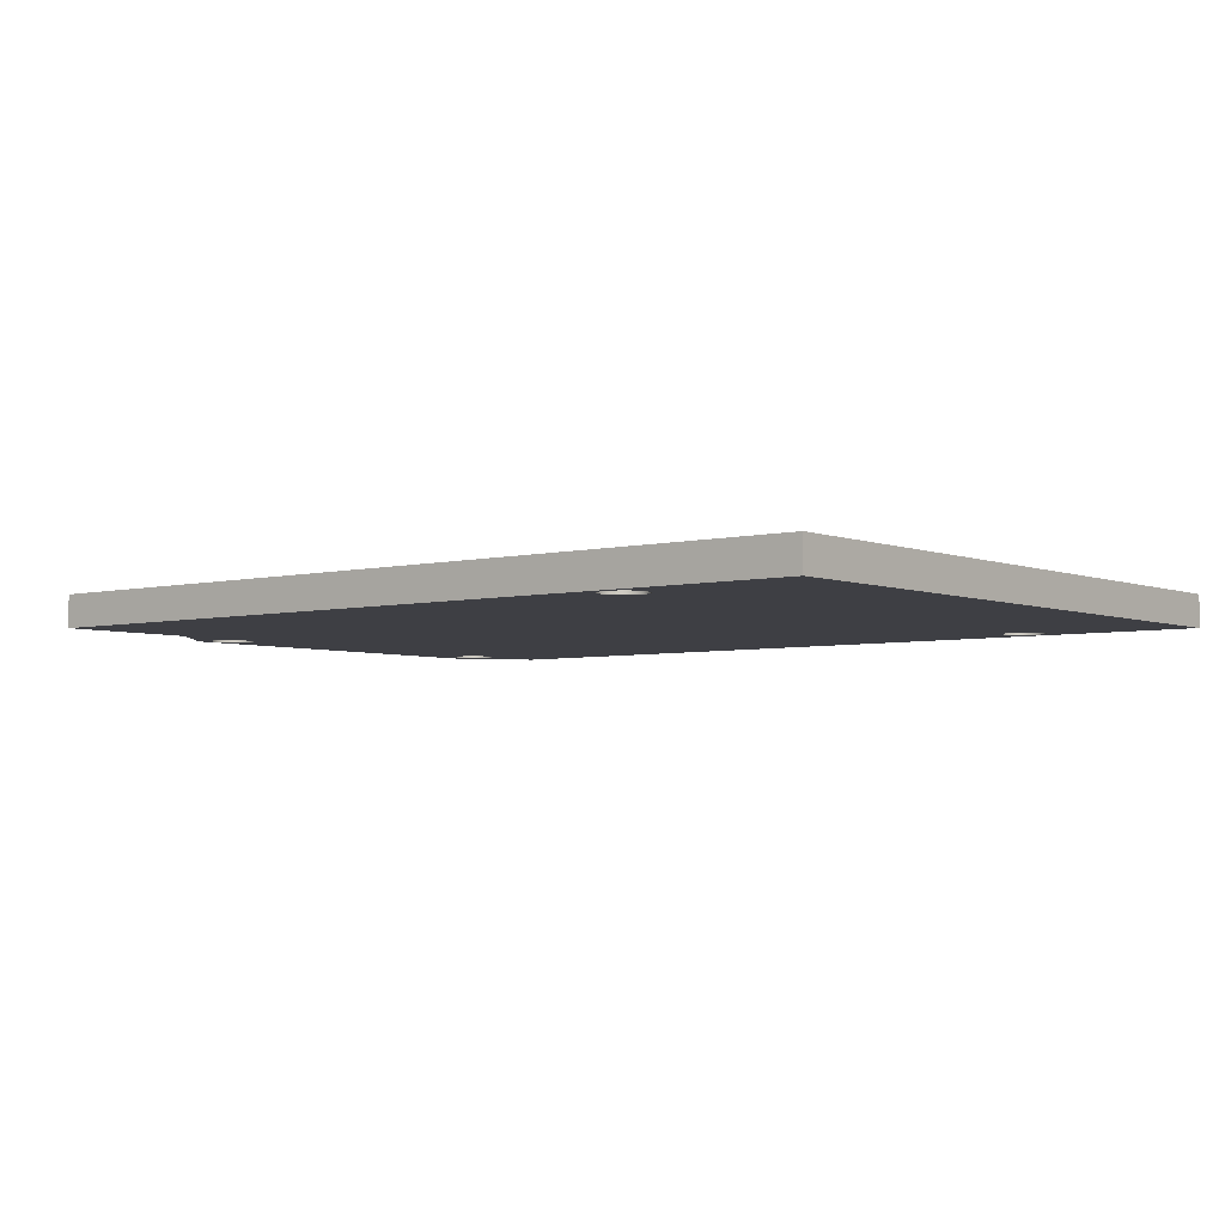
<metadata>
{"format":"obj","ext":"obj","renderer":"f3d","projection":"perspective","resolution":1024,"background":"white","views":[{"elev":-4.5,"azim":-141.2,"up":"+Y"}]}
</metadata>
<code>
v 3.525 0.2 1.947
v 3.509 0.2 1.876
v 3.463 0.2 1.818
v 3.397 0.2 1.786
v 3.324 0.2 1.786
v 3.257 0.2 1.818
v 3.212 0.2 1.876
v 3.195 0.2 1.947
v 3.212 0.2 2.019
v 3.257 0.2 2.076
v 3.324 0.2 2.108
v 3.397 0.2 2.108
v 3.463 0.2 2.076
v 3.509 0.2 2.019
v 3.525 0 1.947
v 3.509 0 2.019
v 3.463 0 2.076
v 3.397 0 2.108
v 3.324 0 2.108
v 3.257 0 2.076
v 3.212 0 2.019
v 3.195 0 1.947
v 3.212 0 1.876
v 3.257 0 1.818
v 3.324 0 1.786
v 3.397 0 1.786
v 3.463 0 1.818
v 3.509 0 1.876
v 3.525 0.2 1.947
v 3.525 0 1.947
v 3.604 0.2 -0.844
v 3.589 0.2 -0.9131
v 3.547 0.2 -0.9703
v 3.486 0.2 -1.006
v 3.416 0.2 -1.013
v 3.349 0.2 -0.9912
v 3.296 0.2 -0.9439
v 3.267 0.2 -0.8793
v 3.267 0.2 -0.8086
v 3.296 0.2 -0.7441
v 3.349 0.2 -0.6968
v 3.416 0.2 -0.6749
v 3.486 0.2 -0.6823
v 3.547 0.2 -0.7177
v 3.589 0.2 -0.7748
v 3.604 0 -0.844
v 3.589 0 -0.7748
v 3.547 0 -0.7177
v 3.486 0 -0.6823
v 3.416 0 -0.6749
v 3.349 0 -0.6968
v 3.296 0 -0.7441
v 3.267 0 -0.8086
v 3.267 0 -0.8793
v 3.296 0 -0.9439
v 3.349 0 -0.9912
v 3.416 0 -1.013
v 3.486 0 -1.006
v 3.547 0 -0.9703
v 3.589 0 -0.9131
v 3.604 0.2 -0.844
v 3.604 0 -0.844
v -1.771 0.2 2.351
v -1.786 0.2 2.282
v -1.828 0.2 2.225
v -1.889 0.2 2.19
v -1.959 0.2 2.182
v -2.026 0.2 2.204
v -2.079 0.2 2.251
v -2.108 0.2 2.316
v -2.108 0.2 2.387
v -2.079 0.2 2.451
v -2.026 0.2 2.499
v -1.959 0.2 2.52
v -1.889 0.2 2.513
v -1.828 0.2 2.478
v -1.786 0.2 2.42
v -1.771 0 2.351
v -1.786 0 2.42
v -1.828 0 2.478
v -1.889 0 2.513
v -1.959 0 2.52
v -2.026 0 2.499
v -2.079 0 2.451
v -2.108 0 2.387
v -2.108 0 2.316
v -2.079 0 2.251
v -2.026 0 2.204
v -1.959 0 2.182
v -1.889 0 2.19
v -1.828 0 2.225
v -1.786 0 2.282
v -1.771 0.2 2.351
v -1.771 0 2.351
v -1.63 0.2 -2.38
v -1.645 0.2 -2.449
v -1.687 0.2 -2.507
v -1.748 0.2 -2.542
v -1.818 0.2 -2.549
v -1.885 0.2 -2.528
v -1.938 0.2 -2.48
v -1.967 0.2 -2.416
v -1.967 0.2 -2.345
v -1.938 0.2 -2.28
v -1.885 0.2 -2.233
v -1.818 0.2 -2.211
v -1.748 0.2 -2.219
v -1.687 0.2 -2.254
v -1.645 0.2 -2.311
v -1.63 0 -2.38
v -1.645 0 -2.311
v -1.687 0 -2.254
v -1.748 0 -2.219
v -1.818 0 -2.211
v -1.885 0 -2.233
v -1.938 0 -2.28
v -1.967 0 -2.345
v -1.967 0 -2.416
v -1.938 0 -2.48
v -1.885 0 -2.528
v -1.818 0 -2.549
v -1.748 0 -2.542
v -1.687 0 -2.507
v -1.645 0 -2.449
v -1.63 0.2 -2.38
v -1.63 0 -2.38
v 3.25 0 2.348
v 3.65 0 2.028
v 3.65 0.2 2.028
v 3.25 0.2 2.348
v 3.25 0 2.6
v 3.25 0 2.348
v 3.25 0.2 2.348
v 3.25 0.2 2.6
v -3.25 0 2.6
v 3.25 0 2.6
v 3.25 0.2 2.6
v -3.25 0.2 2.6
v -3.25 0 -2.6
v -3.25 0 2.6
v -3.25 0.2 2.6
v -3.25 0.2 -2.6
v 3.25 0 -2.6
v -3.25 0 -2.6
v -3.25 0.2 -2.6
v 3.25 0.2 -2.6
v 3.25 0 -1.5
v 3.25 0 -2.6
v 3.25 0.2 -2.6
v 3.25 0.2 -1.5
v 3.65 0 -1
v 3.25 0 -1.5
v 3.25 0.2 -1.5
v 3.65 0.2 -1
v 3.65 0 2.028
v 3.65 0 -1
v 3.65 0.2 -1
v 3.65 0.2 2.028
v 3.525 0.2 1.947
v 3.509 0.2 2.019
v 3.463 0.2 2.076
v 3.397 0.2 2.108
v 3.324 0.2 2.108
v 3.257 0.2 2.076
v 3.212 0.2 2.019
v 3.195 0.2 1.947
v 3.212 0.2 1.876
v 3.257 0.2 1.818
v 3.324 0.2 1.786
v 3.397 0.2 1.786
v 3.463 0.2 1.818
v 3.509 0.2 1.876
v 3.604 0.2 -0.844
v 3.589 0.2 -0.7748
v 3.547 0.2 -0.7177
v 3.486 0.2 -0.6823
v 3.416 0.2 -0.6749
v 3.349 0.2 -0.6968
v 3.296 0.2 -0.7441
v 3.267 0.2 -0.8086
v 3.267 0.2 -0.8793
v 3.296 0.2 -0.9439
v 3.349 0.2 -0.9912
v 3.416 0.2 -1.013
v 3.486 0.2 -1.006
v 3.547 0.2 -0.9703
v 3.589 0.2 -0.9131
v -1.771 0.2 2.351
v -1.786 0.2 2.42
v -1.828 0.2 2.478
v -1.889 0.2 2.513
v -1.959 0.2 2.52
v -2.026 0.2 2.499
v -2.079 0.2 2.451
v -2.108 0.2 2.387
v -2.108 0.2 2.316
v -2.079 0.2 2.251
v -2.026 0.2 2.204
v -1.959 0.2 2.182
v -1.889 0.2 2.19
v -1.828 0.2 2.225
v -1.786 0.2 2.282
v -1.63 0.2 -2.38
v -1.645 0.2 -2.311
v -1.687 0.2 -2.254
v -1.748 0.2 -2.219
v -1.818 0.2 -2.211
v -1.885 0.2 -2.233
v -1.938 0.2 -2.28
v -1.967 0.2 -2.345
v -1.967 0.2 -2.416
v -1.938 0.2 -2.48
v -1.885 0.2 -2.528
v -1.818 0.2 -2.549
v -1.748 0.2 -2.542
v -1.687 0.2 -2.507
v -1.645 0.2 -2.449
v 3.65 0.2 2.028
v 3.65 0.2 -1
v 3.25 0.2 -1.5
v 3.25 0.2 -2.6
v -3.25 0.2 -2.6
v -3.25 0.2 2.6
v 3.25 0.2 2.6
v 3.25 0.2 2.348
v 3.525 0 1.947
v 3.509 0 1.876
v 3.463 0 1.818
v 3.397 0 1.786
v 3.324 0 1.786
v 3.257 0 1.818
v 3.212 0 1.876
v 3.195 0 1.947
v 3.212 0 2.019
v 3.257 0 2.076
v 3.324 0 2.108
v 3.397 0 2.108
v 3.463 0 2.076
v 3.509 0 2.019
v 3.604 0 -0.844
v 3.589 0 -0.9131
v 3.547 0 -0.9703
v 3.486 0 -1.006
v 3.416 0 -1.013
v 3.349 0 -0.9912
v 3.296 0 -0.9439
v 3.267 0 -0.8793
v 3.267 0 -0.8086
v 3.296 0 -0.7441
v 3.349 0 -0.6968
v 3.416 0 -0.6749
v 3.486 0 -0.6823
v 3.547 0 -0.7177
v 3.589 0 -0.7748
v -1.771 0 2.351
v -1.786 0 2.282
v -1.828 0 2.225
v -1.889 0 2.19
v -1.959 0 2.182
v -2.026 0 2.204
v -2.079 0 2.251
v -2.108 0 2.316
v -2.108 0 2.387
v -2.079 0 2.451
v -2.026 0 2.499
v -1.959 0 2.52
v -1.889 0 2.513
v -1.828 0 2.478
v -1.786 0 2.42
v -1.63 0 -2.38
v -1.645 0 -2.449
v -1.687 0 -2.507
v -1.748 0 -2.542
v -1.818 0 -2.549
v -1.885 0 -2.528
v -1.938 0 -2.48
v -1.967 0 -2.416
v -1.967 0 -2.345
v -1.938 0 -2.28
v -1.885 0 -2.233
v -1.818 0 -2.211
v -1.748 0 -2.219
v -1.687 0 -2.254
v -1.645 0 -2.311
v 3.65 0 -1
v 3.65 0 2.028
v 3.25 0 2.348
v 3.25 0 2.6
v -3.25 0 2.6
v -3.25 0 -2.6
v 3.25 0 -2.6
v 3.25 0 -1.5
v 3.525 -0.05 1.947
v 3.509 -0.05 2.019
v 3.463 -0.05 2.076
v 3.397 -0.05 2.108
v 3.324 -0.05 2.108
v 3.257 -0.05 2.076
v 3.212 -0.05 2.019
v 3.195 -0.05 1.947
v 3.212 -0.05 1.876
v 3.257 -0.05 1.818
v 3.324 -0.05 1.786
v 3.397 -0.05 1.786
v 3.463 -0.05 1.818
v 3.509 -0.05 1.876
v 3.525 0 1.947
v 3.509 0 1.876
v 3.463 0 1.818
v 3.397 0 1.786
v 3.324 0 1.786
v 3.257 0 1.818
v 3.212 0 1.876
v 3.195 0 1.947
v 3.212 0 2.019
v 3.257 0 2.076
v 3.324 0 2.108
v 3.397 0 2.108
v 3.463 0 2.076
v 3.509 0 2.019
v 3.525 0 1.947
v 3.525 -0.05 1.947
v 3.604 -0.05 -0.844
v 3.589 -0.05 -0.7748
v 3.547 -0.05 -0.7177
v 3.486 -0.05 -0.6823
v 3.416 -0.05 -0.6749
v 3.349 -0.05 -0.6968
v 3.296 -0.05 -0.7441
v 3.267 -0.05 -0.8086
v 3.267 -0.05 -0.8793
v 3.296 -0.05 -0.9439
v 3.349 -0.05 -0.9912
v 3.416 -0.05 -1.013
v 3.486 -0.05 -1.006
v 3.547 -0.05 -0.9703
v 3.589 -0.05 -0.9131
v 3.604 0 -0.844
v 3.589 0 -0.9131
v 3.547 0 -0.9703
v 3.486 0 -1.006
v 3.416 0 -1.013
v 3.349 0 -0.9912
v 3.296 0 -0.9439
v 3.267 0 -0.8793
v 3.267 0 -0.8086
v 3.296 0 -0.7441
v 3.349 0 -0.6968
v 3.416 0 -0.6749
v 3.486 0 -0.6823
v 3.547 0 -0.7177
v 3.589 0 -0.7748
v 3.604 0 -0.844
v 3.604 -0.05 -0.844
v -1.771 -0.05 2.351
v -1.786 -0.05 2.42
v -1.828 -0.05 2.478
v -1.889 -0.05 2.513
v -1.959 -0.05 2.52
v -2.026 -0.05 2.499
v -2.079 -0.05 2.451
v -2.108 -0.05 2.387
v -2.108 -0.05 2.316
v -2.079 -0.05 2.251
v -2.026 -0.05 2.204
v -1.959 -0.05 2.182
v -1.889 -0.05 2.19
v -1.828 -0.05 2.225
v -1.786 -0.05 2.282
v -1.771 0 2.351
v -1.786 0 2.282
v -1.828 0 2.225
v -1.889 0 2.19
v -1.959 0 2.182
v -2.026 0 2.204
v -2.079 0 2.251
v -2.108 0 2.316
v -2.108 0 2.387
v -2.079 0 2.451
v -2.026 0 2.499
v -1.959 0 2.52
v -1.889 0 2.513
v -1.828 0 2.478
v -1.786 0 2.42
v -1.771 0 2.351
v -1.771 -0.05 2.351
v -1.63 -0.05 -2.38
v -1.645 -0.05 -2.311
v -1.687 -0.05 -2.254
v -1.748 -0.05 -2.219
v -1.818 -0.05 -2.211
v -1.885 -0.05 -2.233
v -1.938 -0.05 -2.28
v -1.967 -0.05 -2.345
v -1.967 -0.05 -2.416
v -1.938 -0.05 -2.48
v -1.885 -0.05 -2.528
v -1.818 -0.05 -2.549
v -1.748 -0.05 -2.542
v -1.687 -0.05 -2.507
v -1.645 -0.05 -2.449
v -1.63 0 -2.38
v -1.645 0 -2.449
v -1.687 0 -2.507
v -1.748 0 -2.542
v -1.818 0 -2.549
v -1.885 0 -2.528
v -1.938 0 -2.48
v -1.967 0 -2.416
v -1.967 0 -2.345
v -1.938 0 -2.28
v -1.885 0 -2.233
v -1.818 0 -2.211
v -1.748 0 -2.219
v -1.687 0 -2.254
v -1.645 0 -2.311
v -1.63 0 -2.38
v -1.63 -0.05 -2.38
v 3.25 0 -2.6
v 3.25 0 -1.5
v 3.25 -0.05 -1.5
v 3.25 -0.05 -2.6
v -3.25 0 -2.6
v 3.25 0 -2.6
v 3.25 -0.05 -2.6
v -3.25 -0.05 -2.6
v -3.25 0 2.6
v -3.25 0 -2.6
v -3.25 -0.05 -2.6
v -3.25 -0.05 2.6
v 3.25 0 2.6
v -3.25 0 2.6
v -3.25 -0.05 2.6
v 3.25 -0.05 2.6
v 3.25 0 2.348
v 3.25 0 2.6
v 3.25 -0.05 2.6
v 3.25 -0.05 2.348
v 3.65 0 2.028
v 3.25 0 2.348
v 3.25 -0.05 2.348
v 3.65 -0.05 2.028
v 3.65 0 -1
v 3.65 0 2.028
v 3.65 -0.05 2.028
v 3.65 -0.05 -1
v 3.25 0 -1.5
v 3.65 0 -1
v 3.65 -0.05 -1
v 3.25 -0.05 -1.5
v 3.525 -0.05 1.947
v 3.509 -0.05 1.876
v 3.463 -0.05 1.818
v 3.397 -0.05 1.786
v 3.324 -0.05 1.786
v 3.257 -0.05 1.818
v 3.212 -0.05 1.876
v 3.195 -0.05 1.947
v 3.212 -0.05 2.019
v 3.257 -0.05 2.076
v 3.324 -0.05 2.108
v 3.397 -0.05 2.108
v 3.463 -0.05 2.076
v 3.509 -0.05 2.019
v 3.604 -0.05 -0.844
v 3.589 -0.05 -0.9131
v 3.547 -0.05 -0.9703
v 3.486 -0.05 -1.006
v 3.416 -0.05 -1.013
v 3.349 -0.05 -0.9912
v 3.296 -0.05 -0.9439
v 3.267 -0.05 -0.8793
v 3.267 -0.05 -0.8086
v 3.296 -0.05 -0.7441
v 3.349 -0.05 -0.6968
v 3.416 -0.05 -0.6749
v 3.486 -0.05 -0.6823
v 3.547 -0.05 -0.7177
v 3.589 -0.05 -0.7748
v -1.771 -0.05 2.351
v -1.786 -0.05 2.282
v -1.828 -0.05 2.225
v -1.889 -0.05 2.19
v -1.959 -0.05 2.182
v -2.026 -0.05 2.204
v -2.079 -0.05 2.251
v -2.108 -0.05 2.316
v -2.108 -0.05 2.387
v -2.079 -0.05 2.451
v -2.026 -0.05 2.499
v -1.959 -0.05 2.52
v -1.889 -0.05 2.513
v -1.828 -0.05 2.478
v -1.786 -0.05 2.42
v -1.63 -0.05 -2.38
v -1.645 -0.05 -2.449
v -1.687 -0.05 -2.507
v -1.748 -0.05 -2.542
v -1.818 -0.05 -2.549
v -1.885 -0.05 -2.528
v -1.938 -0.05 -2.48
v -1.967 -0.05 -2.416
v -1.967 -0.05 -2.345
v -1.938 -0.05 -2.28
v -1.885 -0.05 -2.233
v -1.818 -0.05 -2.211
v -1.748 -0.05 -2.219
v -1.687 -0.05 -2.254
v -1.645 -0.05 -2.311
v 3.25 -0.05 -1.5
v 3.65 -0.05 -1
v 3.65 -0.05 2.028
v 3.25 -0.05 2.348
v 3.25 -0.05 2.6
v -3.25 -0.05 2.6
v -3.25 -0.05 -2.6
v 3.25 -0.05 -2.6
v 3.525 0 1.947
v 3.509 0 2.019
v 3.463 0 2.076
v 3.397 0 2.108
v 3.324 0 2.108
v 3.257 0 2.076
v 3.212 0 2.019
v 3.195 0 1.947
v 3.212 0 1.876
v 3.257 0 1.818
v 3.324 0 1.786
v 3.397 0 1.786
v 3.463 0 1.818
v 3.509 0 1.876
v 3.604 0 -0.844
v 3.589 0 -0.7748
v 3.547 0 -0.7177
v 3.486 0 -0.6823
v 3.416 0 -0.6749
v 3.349 0 -0.6968
v 3.296 0 -0.7441
v 3.267 0 -0.8086
v 3.267 0 -0.8793
v 3.296 0 -0.9439
v 3.349 0 -0.9912
v 3.416 0 -1.013
v 3.486 0 -1.006
v 3.547 0 -0.9703
v 3.589 0 -0.9131
v -1.771 0 2.351
v -1.786 0 2.42
v -1.828 0 2.478
v -1.889 0 2.513
v -1.959 0 2.52
v -2.026 0 2.499
v -2.079 0 2.451
v -2.108 0 2.387
v -2.108 0 2.316
v -2.079 0 2.251
v -2.026 0 2.204
v -1.959 0 2.182
v -1.889 0 2.19
v -1.828 0 2.225
v -1.786 0 2.282
v -1.63 0 -2.38
v -1.645 0 -2.311
v -1.687 0 -2.254
v -1.748 0 -2.219
v -1.818 0 -2.211
v -1.885 0 -2.233
v -1.938 0 -2.28
v -1.967 0 -2.345
v -1.967 0 -2.416
v -1.938 0 -2.48
v -1.885 0 -2.528
v -1.818 0 -2.549
v -1.748 0 -2.542
v -1.687 0 -2.507
v -1.645 0 -2.449
v 3.65 0 -1
v 3.25 0 -1.5
v 3.25 0 -2.6
v -3.25 0 -2.6
v -3.25 0 2.6
v 3.25 0 2.6
v 3.25 0 2.348
v 3.65 0 2.028
g d274f57e-e324-11ea-866e-54bf646e7e1f
f 2 28 1
f 1 28 30
f 29 15 14
f 14 15 16
f 14 16 13
f 13 16 17
f 13 17 12
f 12 17 18
f 12 18 11
f 11 18 19
f 11 19 10
f 10 19 20
f 10 20 9
f 9 20 21
f 9 21 8
f 8 21 22
f 8 22 7
f 7 22 23
f 7 23 6
f 6 23 24
f 6 24 5
f 5 24 25
f 5 25 4
f 4 25 26
f 4 26 3
f 3 26 27
f 3 27 2
f 2 27 28
g d2767c1a-e324-11ea-ba63-54bf646e7e1f
f 32 60 31
f 31 60 62
f 61 46 45
f 45 46 47
f 45 47 48
f 32 33 60
f 60 33 59
f 59 33 34
f 59 34 58
f 58 34 35
f 58 35 57
f 57 35 36
f 57 36 56
f 56 36 37
f 56 37 55
f 55 37 38
f 55 38 54
f 54 38 39
f 54 39 53
f 53 39 40
f 53 40 52
f 52 40 41
f 52 41 51
f 51 41 42
f 51 42 50
f 50 42 43
f 50 43 49
f 49 43 44
f 49 44 48
f 48 44 45
g d2778d98-e324-11ea-97ec-54bf646e7e1f
f 64 92 63
f 63 92 94
f 93 78 77
f 77 78 79
f 77 79 80
f 64 65 92
f 92 65 91
f 91 65 66
f 91 66 90
f 90 66 67
f 90 67 89
f 89 67 68
f 89 68 88
f 88 68 69
f 88 69 87
f 87 69 70
f 87 70 86
f 86 70 71
f 86 71 85
f 85 71 72
f 85 72 84
f 84 72 73
f 84 73 83
f 83 73 74
f 83 74 82
f 82 74 75
f 82 75 81
f 81 75 76
f 81 76 80
f 80 76 77
g d2789f06-e324-11ea-b75d-54bf646e7e1f
f 96 124 95
f 95 124 126
f 125 110 109
f 109 110 111
f 109 111 112
f 96 97 124
f 124 97 123
f 123 97 98
f 123 98 122
f 122 98 99
f 122 99 121
f 121 99 100
f 121 100 120
f 120 100 101
f 120 101 119
f 119 101 102
f 119 102 118
f 118 102 103
f 118 103 117
f 117 103 104
f 117 104 116
f 116 104 105
f 116 105 115
f 115 105 106
f 115 106 114
f 114 106 107
f 114 107 113
f 113 107 108
f 113 108 112
f 112 108 109
g d1b26812-e324-11ea-8fc3-54bf646e7e1f
f 127 128 130
f 130 128 129
g d1b28f26-e324-11ea-964b-54bf646e7e1f
f 131 132 134
f 134 132 133
g d1b2dd42-e324-11ea-9ed6-54bf646e7e1f
f 135 136 138
f 138 136 137
g d1b3045a-e324-11ea-accf-54bf646e7e1f
f 139 140 142
f 142 140 141
g d1b35264-e324-11ea-80f7-54bf646e7e1f
f 143 144 146
f 146 144 145
g d1b3a082-e324-11ea-9bdb-54bf646e7e1f
f 147 148 150
f 150 148 149
g d1b3eea2-e324-11ea-a769-54bf646e7e1f
f 151 152 154
f 154 152 153
g d1b463e8-e324-11ea-8304-54bf646e7e1f
f 155 156 158
f 158 156 157
g d1b4d918-e324-11ea-9c98-54bf646e7e1f
f 172 159 218
f 218 159 160
f 218 160 161
f 218 161 225
f 225 161 162
f 225 162 163
f 163 164 225
f 225 164 165
f 225 165 188
f 188 165 166
f 188 166 202
f 202 166 167
f 202 167 201
f 201 167 168
f 201 168 179
f 179 168 178
f 178 168 169
f 178 169 177
f 177 169 170
f 177 170 176
f 176 170 171
f 176 171 175
f 175 171 218
f 175 218 174
f 174 218 219
f 174 219 173
f 173 219 187
f 187 219 186
f 186 219 185
f 185 219 220
f 185 220 184
f 184 220 183
f 183 220 182
f 182 220 181
f 181 220 205
f 181 205 180
f 180 205 206
f 180 206 200
f 200 206 207
f 200 207 199
f 199 207 208
f 199 208 198
f 198 208 222
f 198 222 223
f 171 172 218
f 201 179 200
f 200 179 180
f 225 188 224
f 224 188 189
f 224 189 190
f 190 191 224
f 224 191 192
f 224 192 223
f 223 192 193
f 223 193 194
f 194 195 223
f 223 195 196
f 223 196 197
f 197 198 223
f 204 220 203
f 203 220 221
f 203 221 217
f 217 221 216
f 216 221 215
f 215 221 214
f 214 221 222
f 214 222 213
f 213 222 212
f 212 222 211
f 211 222 210
f 210 222 209
f 209 222 208
f 204 205 220
g d1b54e34-e324-11ea-b9d8-54bf646e7e1f
f 239 226 286
f 286 226 227
f 286 227 228
f 229 252 228
f 228 252 253
f 228 253 286
f 286 253 254
f 286 254 285
f 285 254 240
f 285 240 241
f 252 229 251
f 251 229 230
f 251 230 250
f 250 230 231
f 250 231 249
f 249 231 257
f 249 257 258
f 231 232 257
f 257 232 256
f 256 232 233
f 256 233 255
f 255 233 234
f 255 234 287
f 287 234 235
f 287 235 236
f 236 237 287
f 287 237 238
f 287 238 286
f 286 238 239
f 241 242 285
f 285 242 243
f 285 243 292
f 292 243 244
f 292 244 245
f 245 246 292
f 292 246 247
f 292 247 283
f 283 247 248
f 283 248 282
f 282 248 258
f 282 258 281
f 281 258 259
f 281 259 280
f 280 259 260
f 280 260 290
f 290 260 289
f 289 260 261
f 289 261 262
f 248 249 258
f 262 263 289
f 289 263 264
f 289 264 265
f 265 266 289
f 289 266 288
f 288 266 267
f 288 267 268
f 268 269 288
f 288 269 255
f 288 255 287
f 271 291 270
f 270 291 292
f 270 292 284
f 284 292 283
f 271 272 291
f 291 272 273
f 291 273 274
f 291 274 290
f 290 274 275
f 290 275 276
f 276 277 290
f 290 277 278
f 290 278 279
f 279 280 290
g d27ac208-e324-11ea-8350-54bf646e7e1f
f 294 320 293
f 293 320 321
f 322 307 306
f 306 307 308
f 306 308 305
f 305 308 309
f 305 309 304
f 304 309 310
f 304 310 303
f 303 310 311
f 303 311 302
f 302 311 312
f 302 312 301
f 301 312 313
f 301 313 300
f 300 313 314
f 300 314 299
f 299 314 315
f 299 315 298
f 298 315 316
f 298 316 297
f 297 316 317
f 297 317 296
f 296 317 318
f 296 318 295
f 295 318 319
f 295 319 294
f 294 319 320
g d27bd37a-e324-11ea-9d8b-54bf646e7e1f
f 324 352 323
f 323 352 353
f 354 338 337
f 337 338 339
f 337 339 340
f 324 325 352
f 352 325 351
f 351 325 326
f 351 326 350
f 350 326 327
f 350 327 349
f 349 327 328
f 349 328 348
f 348 328 329
f 348 329 347
f 347 329 330
f 347 330 346
f 346 330 331
f 346 331 345
f 345 331 332
f 345 332 344
f 344 332 333
f 344 333 343
f 343 333 334
f 343 334 342
f 342 334 335
f 342 335 341
f 341 335 336
f 341 336 340
f 340 336 337
g d27d0c10-e324-11ea-bd79-54bf646e7e1f
f 356 384 355
f 355 384 385
f 386 370 369
f 369 370 371
f 369 371 372
f 356 357 384
f 384 357 383
f 383 357 358
f 383 358 382
f 382 358 359
f 382 359 381
f 381 359 360
f 381 360 380
f 380 360 361
f 380 361 379
f 379 361 362
f 379 362 378
f 378 362 363
f 378 363 377
f 377 363 364
f 377 364 376
f 376 364 365
f 376 365 375
f 375 365 366
f 375 366 374
f 374 366 367
f 374 367 373
f 373 367 368
f 373 368 372
f 372 368 369
g d27e6bba-e324-11ea-9092-54bf646e7e1f
f 388 416 387
f 387 416 417
f 418 402 401
f 401 402 403
f 401 403 404
f 388 389 416
f 416 389 415
f 415 389 390
f 415 390 414
f 414 390 391
f 414 391 413
f 413 391 392
f 413 392 412
f 412 392 393
f 412 393 411
f 411 393 394
f 411 394 410
f 410 394 395
f 410 395 409
f 409 395 396
f 409 396 408
f 408 396 397
f 408 397 407
f 407 397 398
f 407 398 406
f 406 398 399
f 406 399 405
f 405 399 400
f 405 400 404
f 404 400 401
g d201c100-e324-11ea-b36e-54bf646e7e1f
f 419 420 422
f 422 420 421
g d2028452-e324-11ea-b21e-54bf646e7e1f
f 423 424 426
f 426 424 425
g d2032094-e324-11ea-88ab-54bf646e7e1f
f 427 428 430
f 430 428 429
g d203bce8-e324-11ea-9e20-54bf646e7e1f
f 431 432 434
f 434 432 433
g d2045922-e324-11ea-9813-54bf646e7e1f
f 435 436 438
f 438 436 437
g d204f558-e324-11ea-a73b-54bf646e7e1f
f 439 440 442
f 442 440 441
g d205b8a4-e324-11ea-a798-54bf646e7e1f
f 443 444 446
f 446 444 445
g d20654e2-e324-11ea-9ff1-54bf646e7e1f
f 447 448 450
f 450 448 449
g d207183a-e324-11ea-b82f-54bf646e7e1f
f 464 451 512
f 512 451 452
f 512 452 453
f 454 477 453
f 453 477 478
f 453 478 512
f 512 478 479
f 512 479 511
f 511 479 465
f 511 465 466
f 477 454 476
f 476 454 455
f 476 455 475
f 475 455 456
f 475 456 474
f 474 456 482
f 474 482 483
f 456 457 482
f 482 457 481
f 481 457 458
f 481 458 480
f 480 458 459
f 480 459 513
f 513 459 460
f 513 460 461
f 461 462 513
f 513 462 463
f 513 463 512
f 512 463 464
f 466 467 511
f 511 467 468
f 511 468 510
f 510 468 469
f 510 469 470
f 470 471 510
f 510 471 472
f 510 472 508
f 508 472 473
f 508 473 507
f 507 473 483
f 507 483 506
f 506 483 484
f 506 484 505
f 505 484 485
f 505 485 516
f 516 485 515
f 515 485 486
f 515 486 487
f 473 474 483
f 487 488 515
f 515 488 489
f 515 489 490
f 490 491 515
f 515 491 514
f 514 491 492
f 514 492 493
f 493 494 514
f 514 494 480
f 514 480 513
f 496 517 495
f 495 517 510
f 495 510 509
f 509 510 508
f 496 497 517
f 517 497 498
f 517 498 499
f 517 499 516
f 516 499 500
f 516 500 501
f 501 502 516
f 516 502 503
f 516 503 504
f 504 505 516
g d207db88-e324-11ea-beb0-54bf646e7e1f
f 531 518 584
f 584 518 519
f 584 519 520
f 584 520 583
f 583 520 521
f 583 521 522
f 522 523 583
f 583 523 524
f 583 524 547
f 547 524 525
f 547 525 561
f 561 525 526
f 561 526 560
f 560 526 527
f 560 527 538
f 538 527 537
f 537 527 528
f 537 528 536
f 536 528 529
f 536 529 535
f 535 529 530
f 535 530 534
f 534 530 584
f 534 584 533
f 533 584 577
f 533 577 532
f 532 577 546
f 546 577 545
f 545 577 544
f 544 577 578
f 544 578 543
f 543 578 542
f 542 578 541
f 541 578 540
f 540 578 564
f 540 564 539
f 539 564 565
f 539 565 559
f 559 565 566
f 559 566 558
f 558 566 567
f 558 567 557
f 557 567 580
f 557 580 581
f 530 531 584
f 560 538 559
f 559 538 539
f 583 547 582
f 582 547 548
f 582 548 549
f 549 550 582
f 582 550 551
f 582 551 581
f 581 551 552
f 581 552 553
f 553 554 581
f 581 554 555
f 581 555 556
f 556 557 581
f 563 578 562
f 562 578 579
f 562 579 576
f 576 579 575
f 575 579 574
f 574 579 573
f 573 579 580
f 573 580 572
f 572 580 571
f 571 580 570
f 570 580 569
f 569 580 568
f 568 580 567
f 563 564 578

</code>
